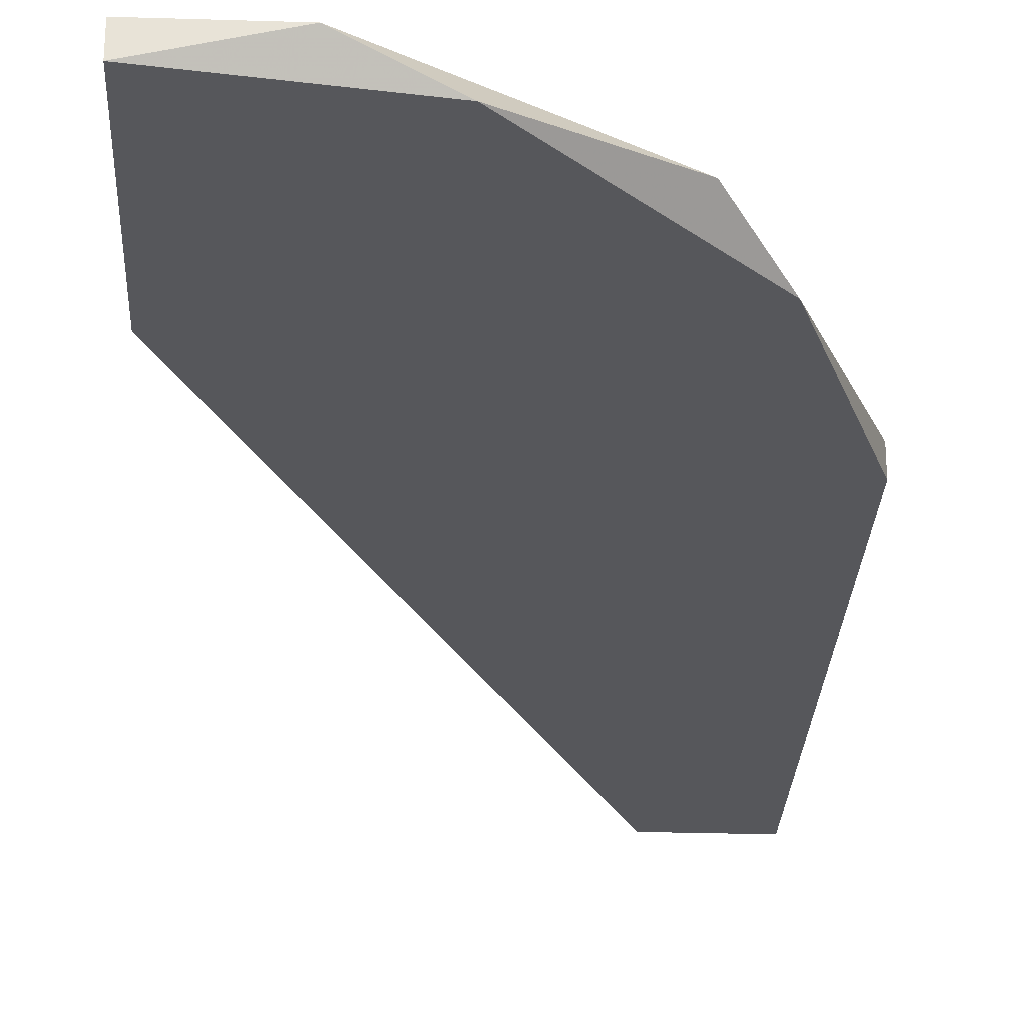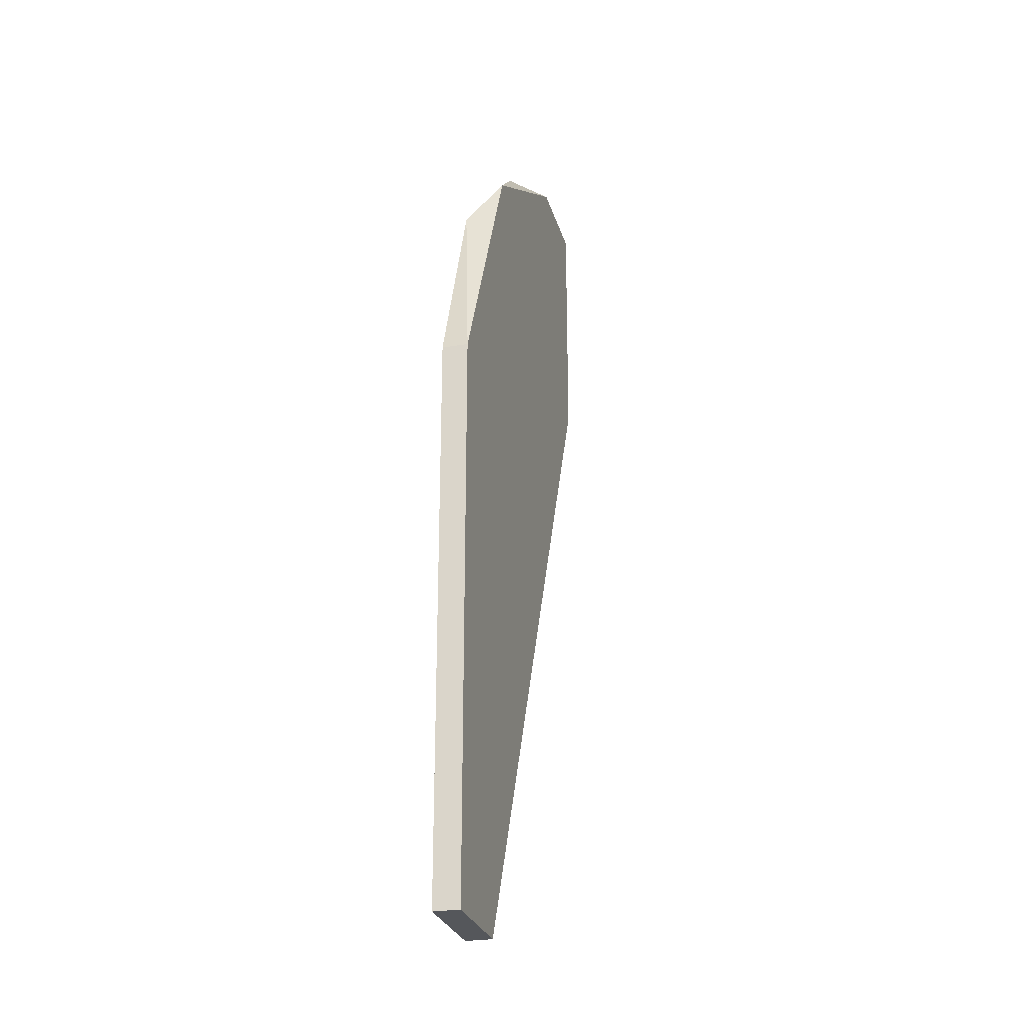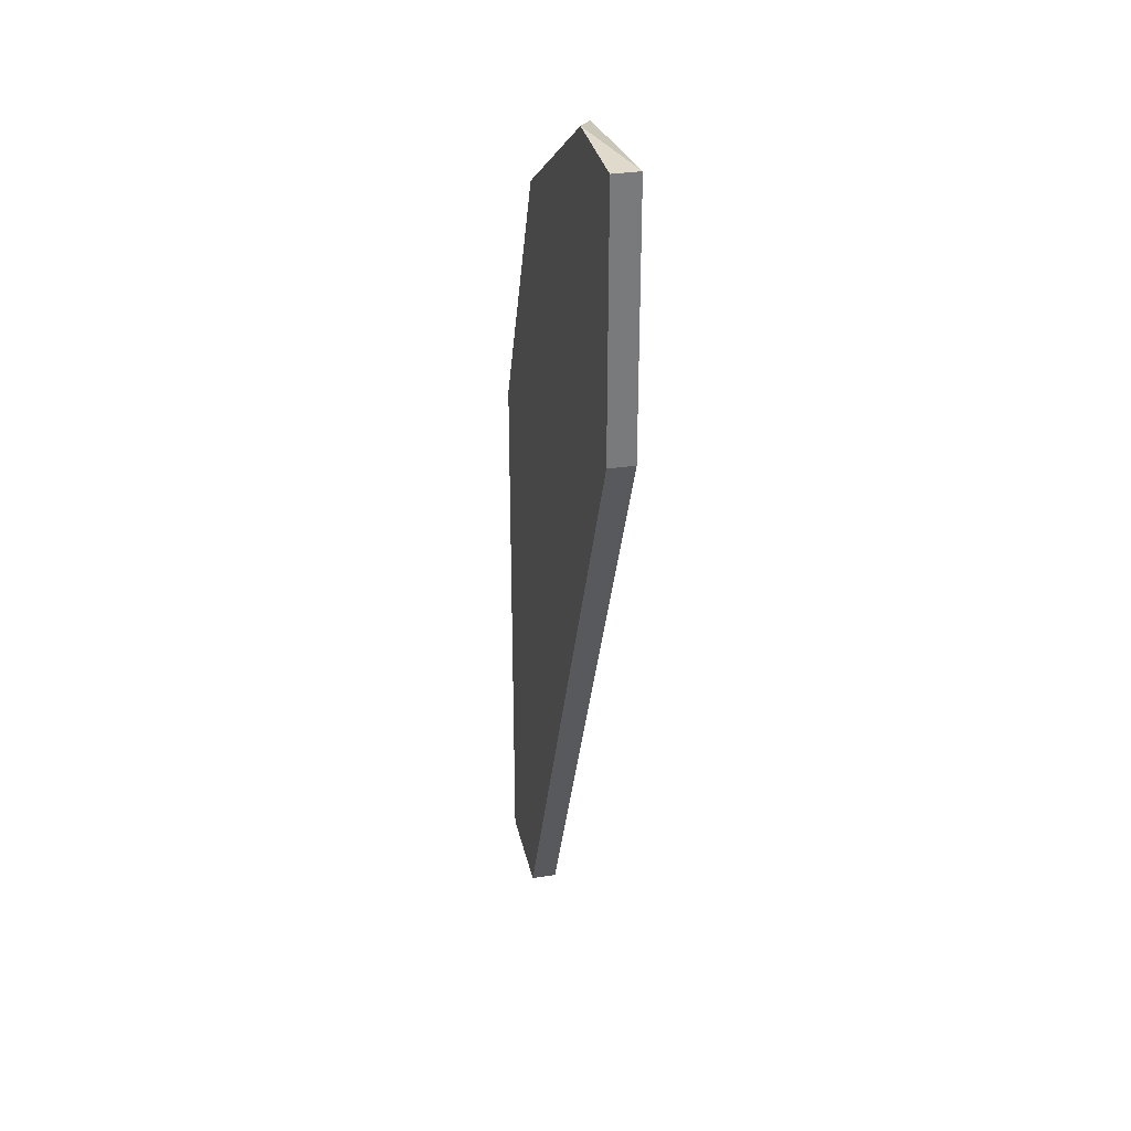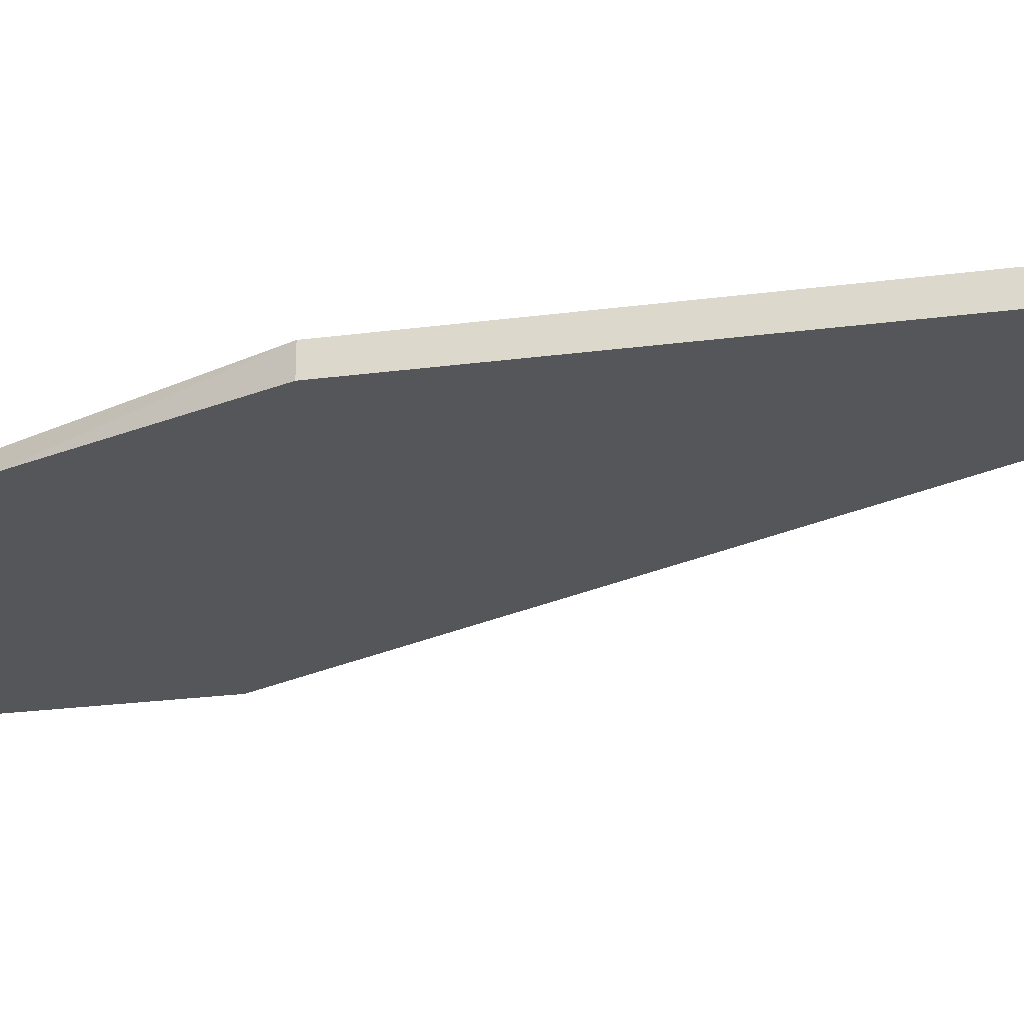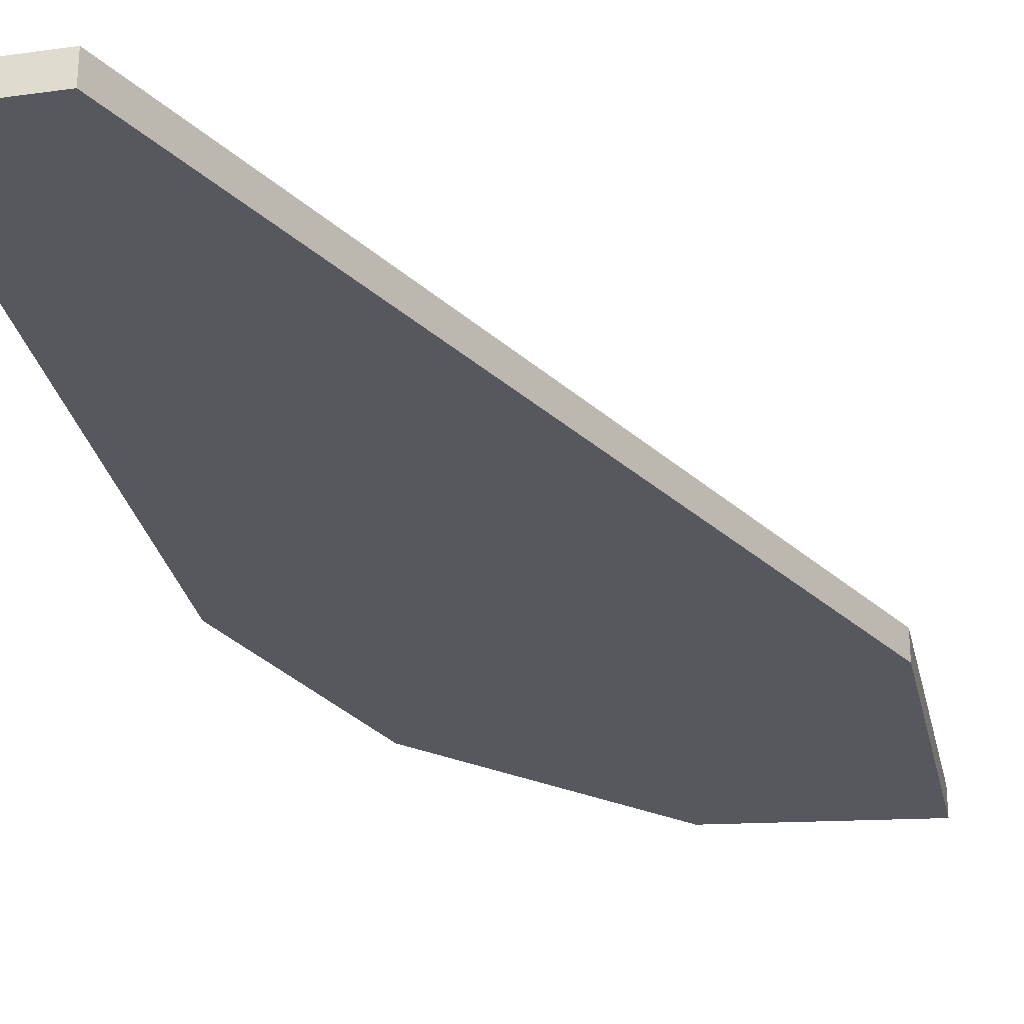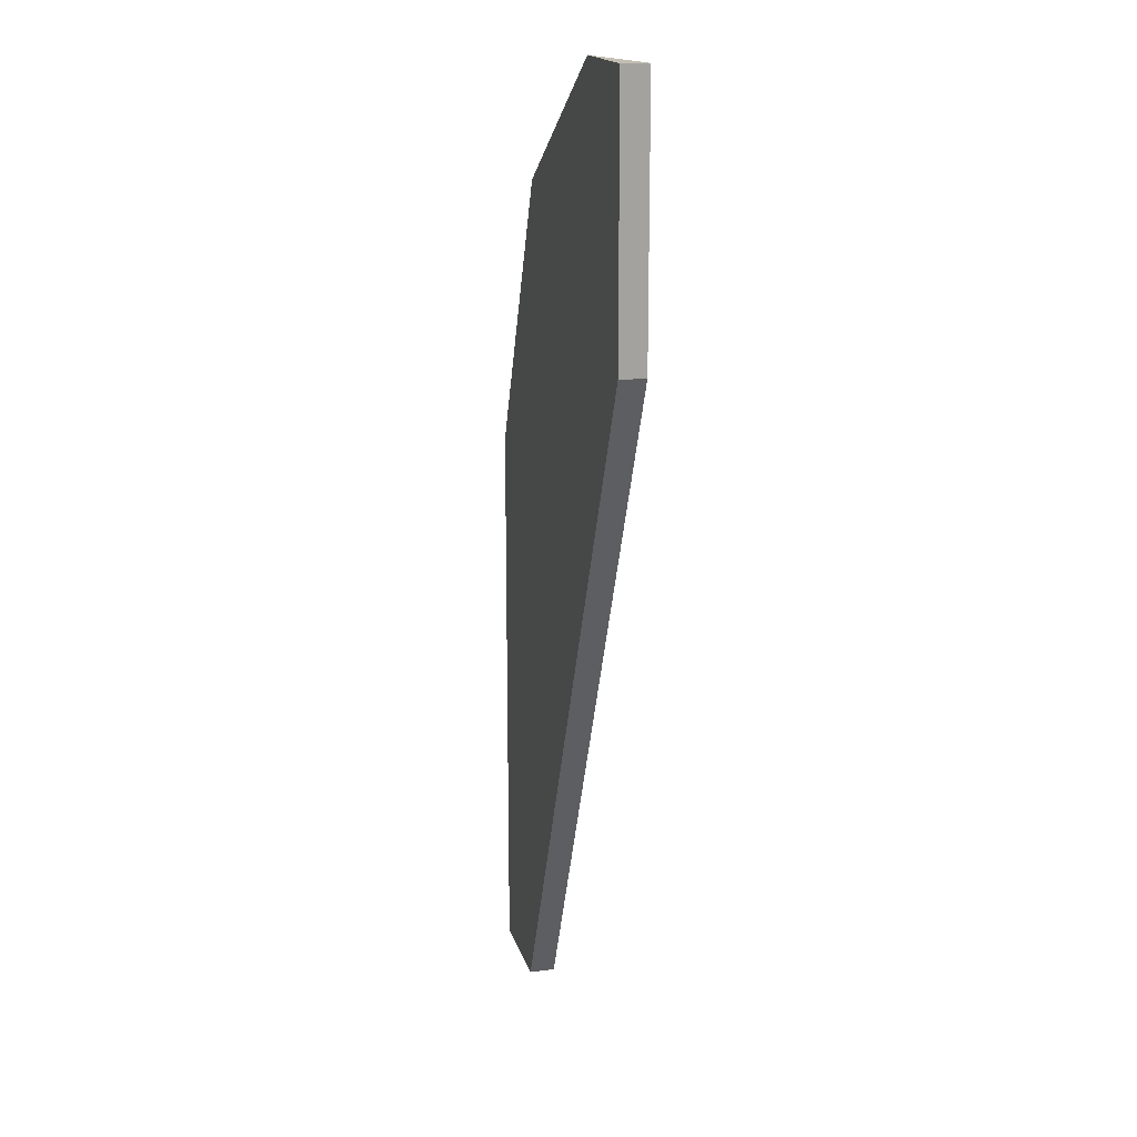
<metadata>
{"format":"obj","ext":"obj","renderer":"f3d","projection":"perspective","resolution":1024,"background":"white","views":[{"elev":-27.1,"azim":-2.7,"up":"+Y"},{"elev":-26.8,"azim":104.9,"up":"+Z"},{"elev":32.4,"azim":-102.2,"up":"+Z"},{"elev":-25.3,"azim":101.9,"up":"+Y"},{"elev":-28.9,"azim":-168.1,"up":"+Y"},{"elev":17.3,"azim":-104.2,"up":"+Z"}]}
</metadata>
<code>
v 0.01102 -0.002419 0.02667
v 0.01888 -0.002419 -0.02182
v 0.01888 -0.001108 -0.02182
v 0.01757 -0.001108 0.02143
v 0.02019 -0.002419 0.0175
v 0.02412 -0.002419 0.00701
v 0.02412 -0.002419 -0.02182
v 0.02412 -0.001108 0.00701
v 0.02412 -0.001108 -0.02182
v 0.00184 -0.002419 0.01487
v 0.00184 -0.002419 0.02798
v 0.00184 -0.001108 0.01487
v 0.00184 -0.001108 0.02798
v 0.007083 -0.001108 0.02798
f 13 11 14
f 8 3 13
f 6 1 10
f 8 6 7
f 6 10 7
f 8 13 4
f 13 3 12
f 3 10 12
f 10 13 12
f 10 3 2
f 3 7 2
f 7 10 2
f 3 8 9
f 8 7 9
f 7 3 9
f 10 1 11
f 13 10 11
f 1 6 5
f 6 8 5
f 4 1 5
f 8 4 5
f 1 4 14
f 4 13 14
f 11 1 14

</code>
